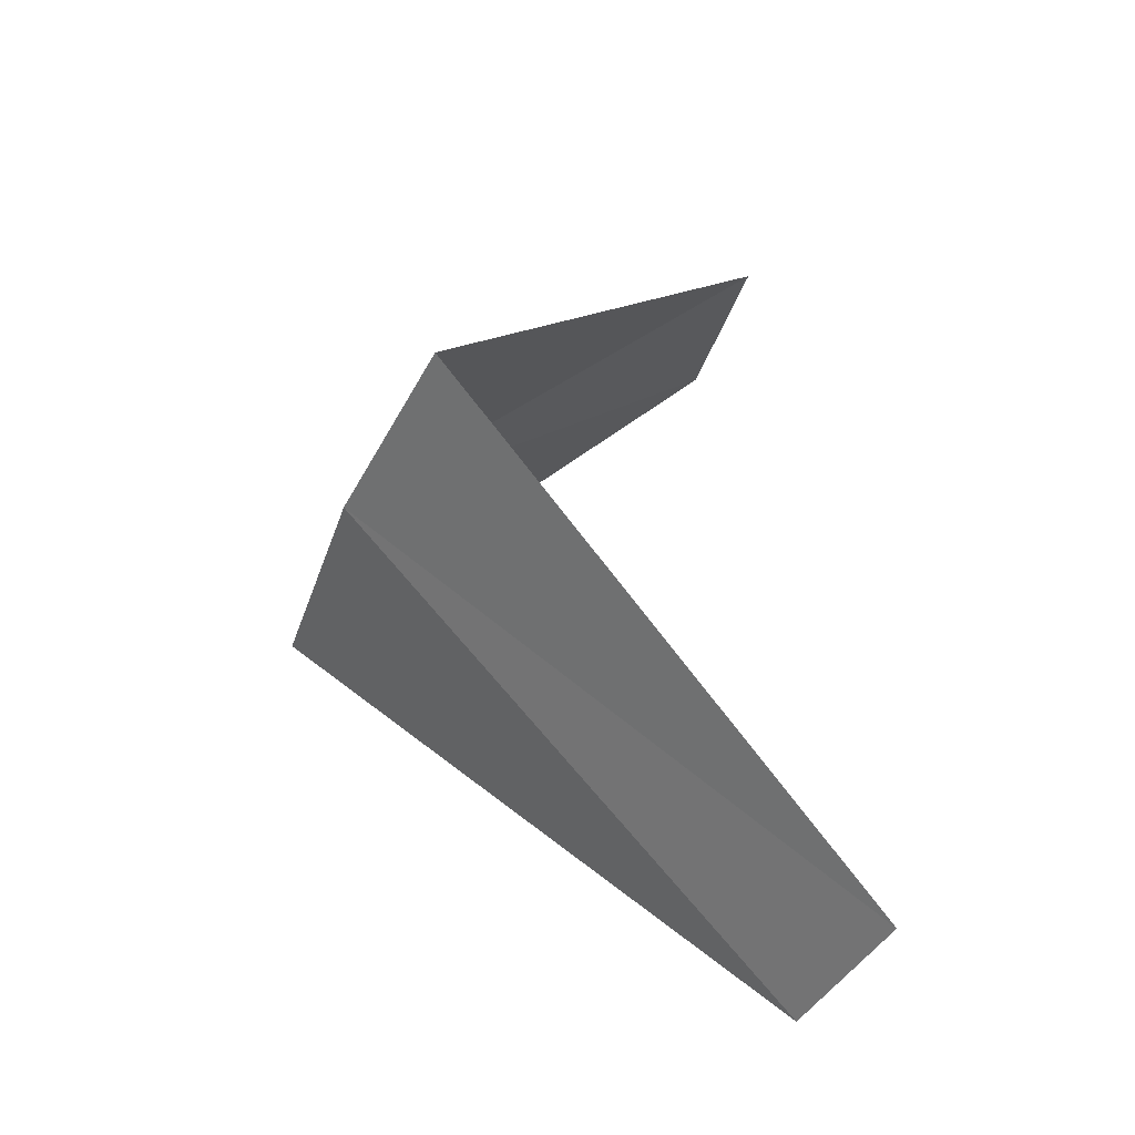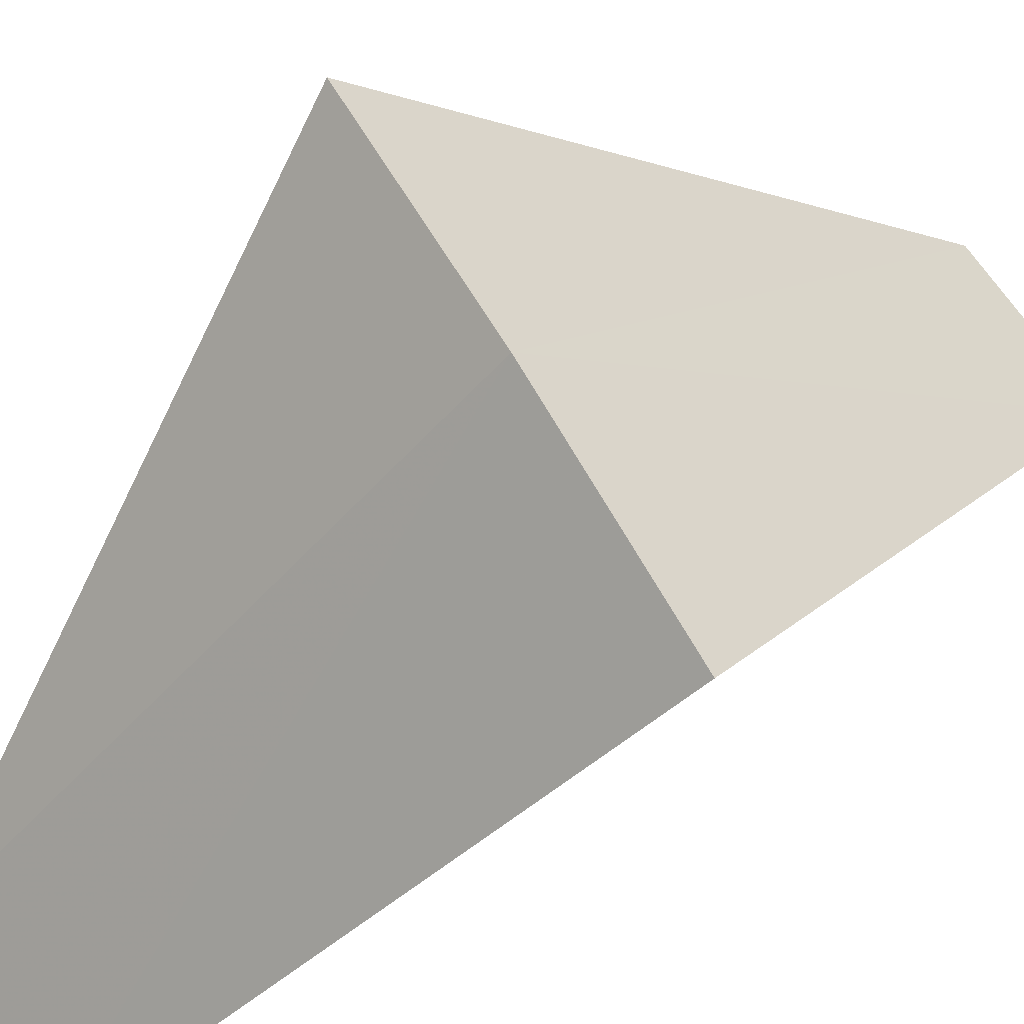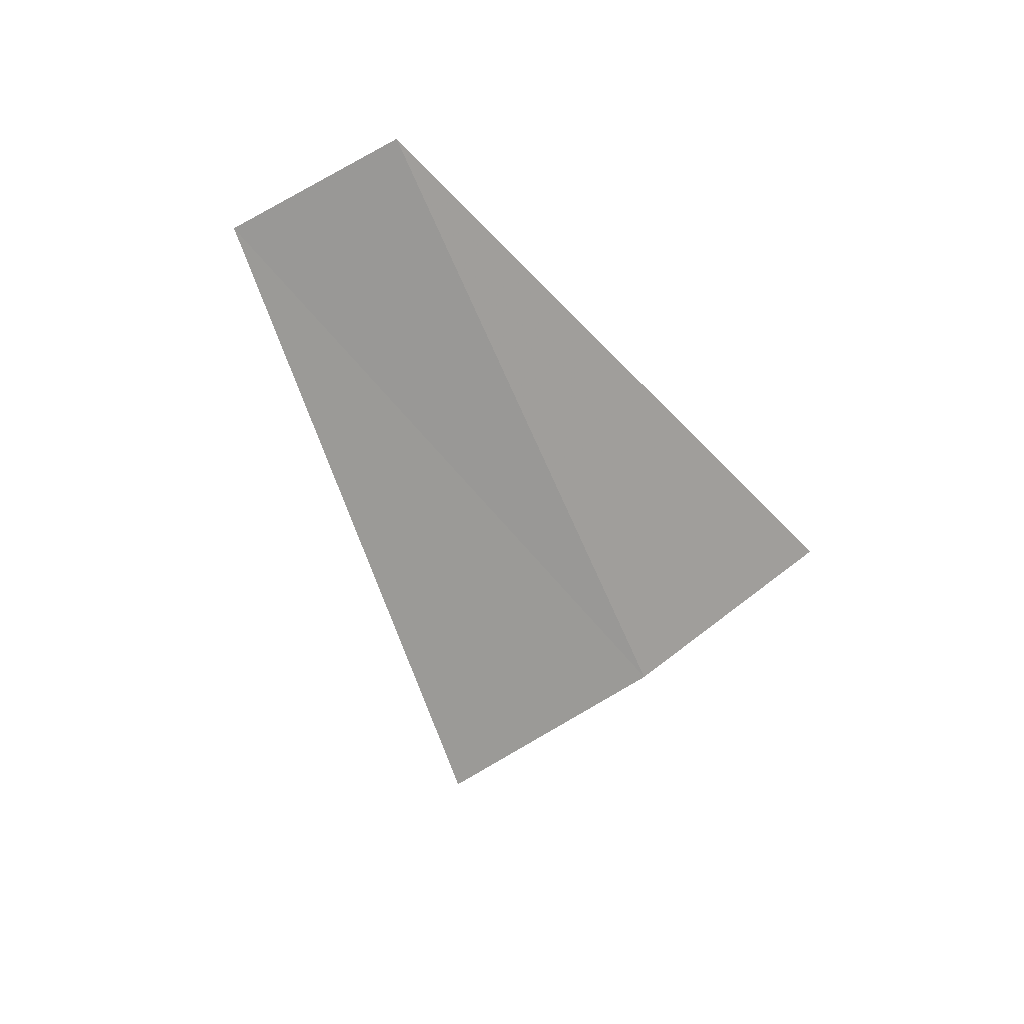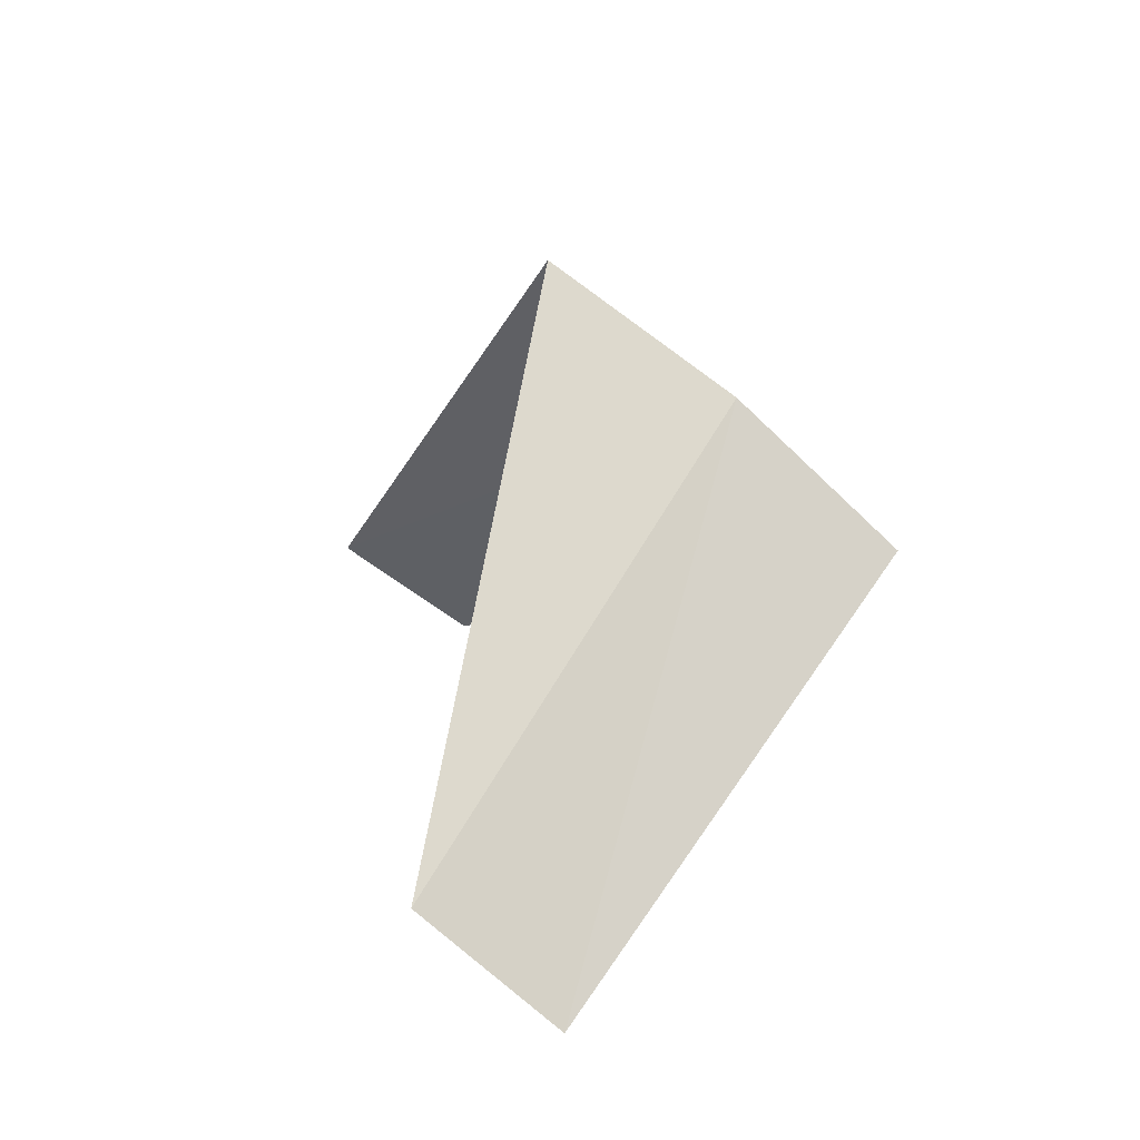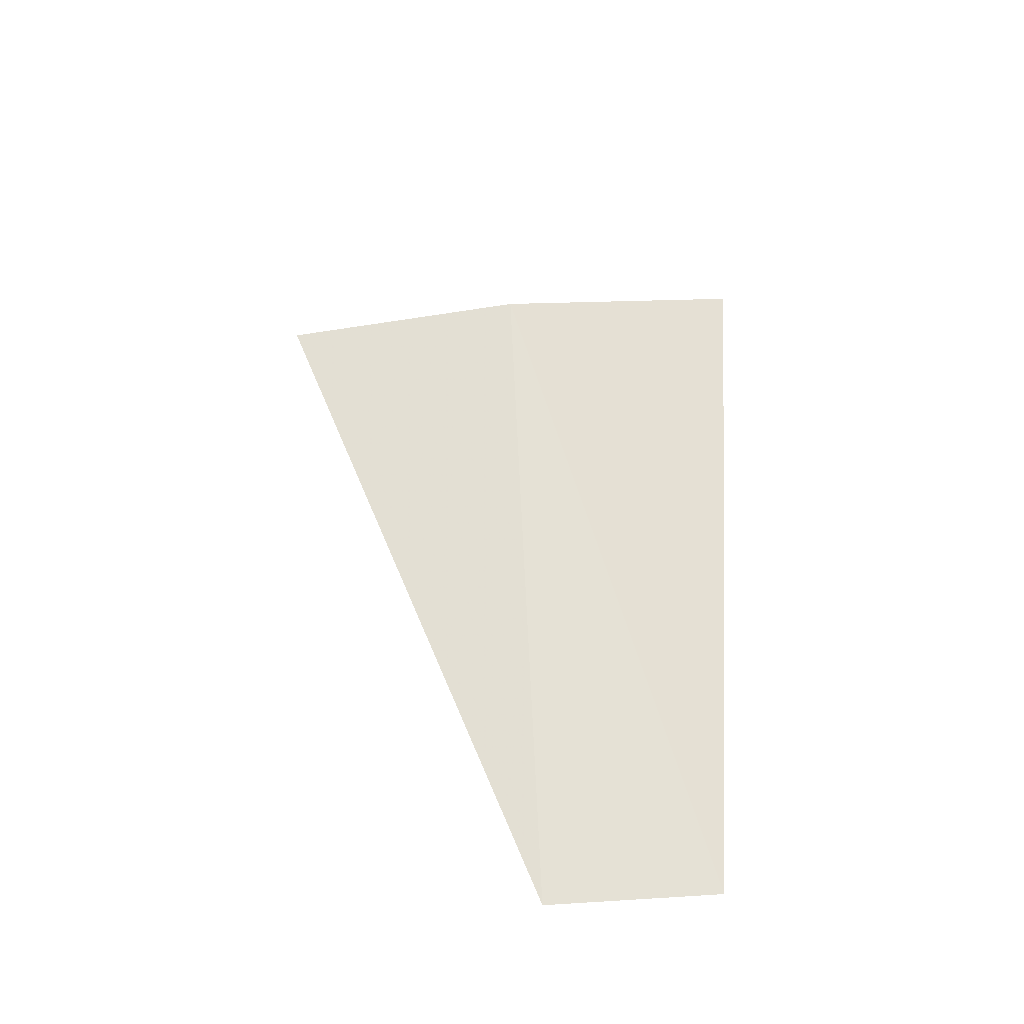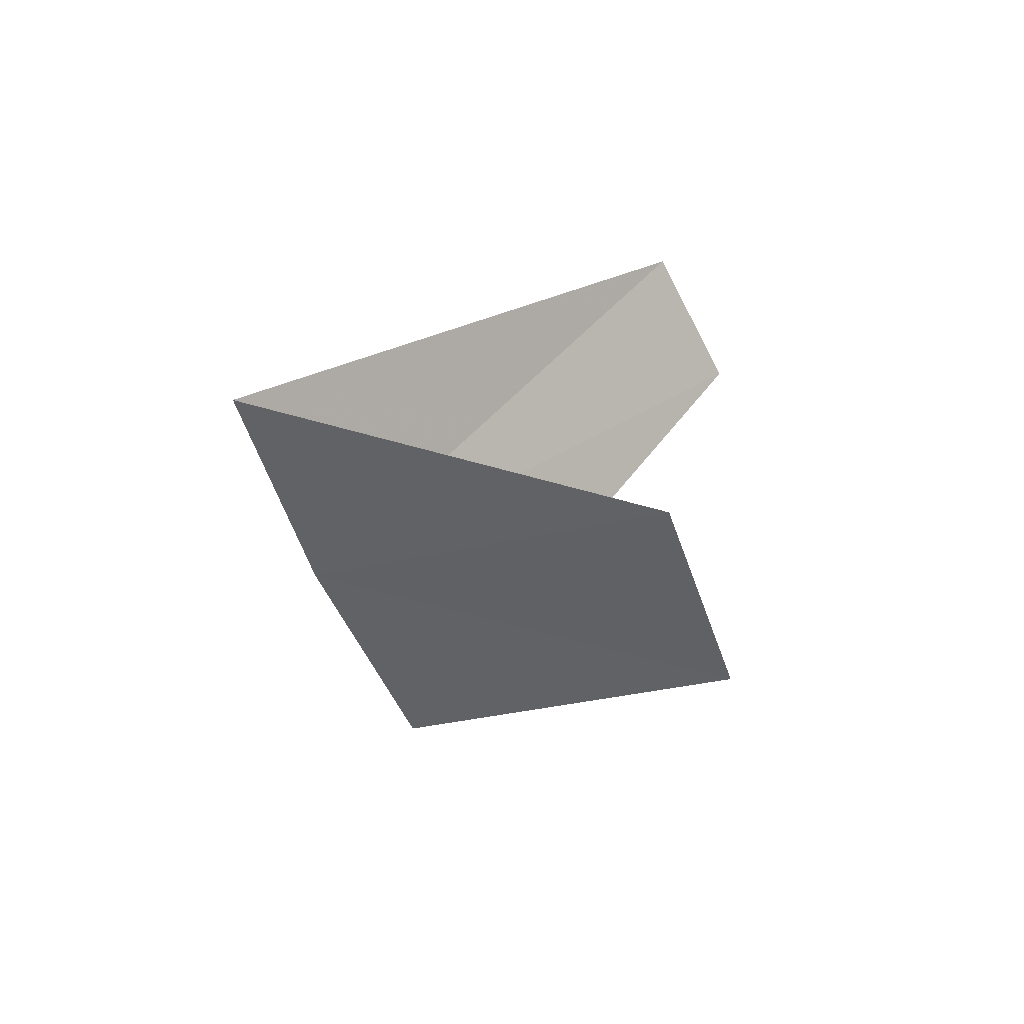
<metadata>
{"format":"obj","ext":"obj","renderer":"f3d","projection":"perspective","resolution":1024,"background":"white","views":[{"elev":-35.0,"azim":-115.3,"up":"+Z"},{"elev":67.4,"azim":-114.9,"up":"+Y"},{"elev":67.9,"azim":143.2,"up":"+Z"},{"elev":-76.9,"azim":136.5,"up":"+Z"},{"elev":-68.7,"azim":-179.8,"up":"+Z"},{"elev":-59.0,"azim":-69.6,"up":"+Z"}]}
</metadata>
<code>
v 0.2512 3.992 18.48
v -0.1884 2.994 17.52
v 0.1884 2.994 17.48
v -0.2512 3.992 18.52
v 0.7495 3.929 18.44
v 0.1884 2.994 19.48
v 0.5621 2.947 19.44
f 1 3 2
f 1 2 4
f 1 5 3
f 1 4 6
f 1 7 5
f 1 6 7

</code>
